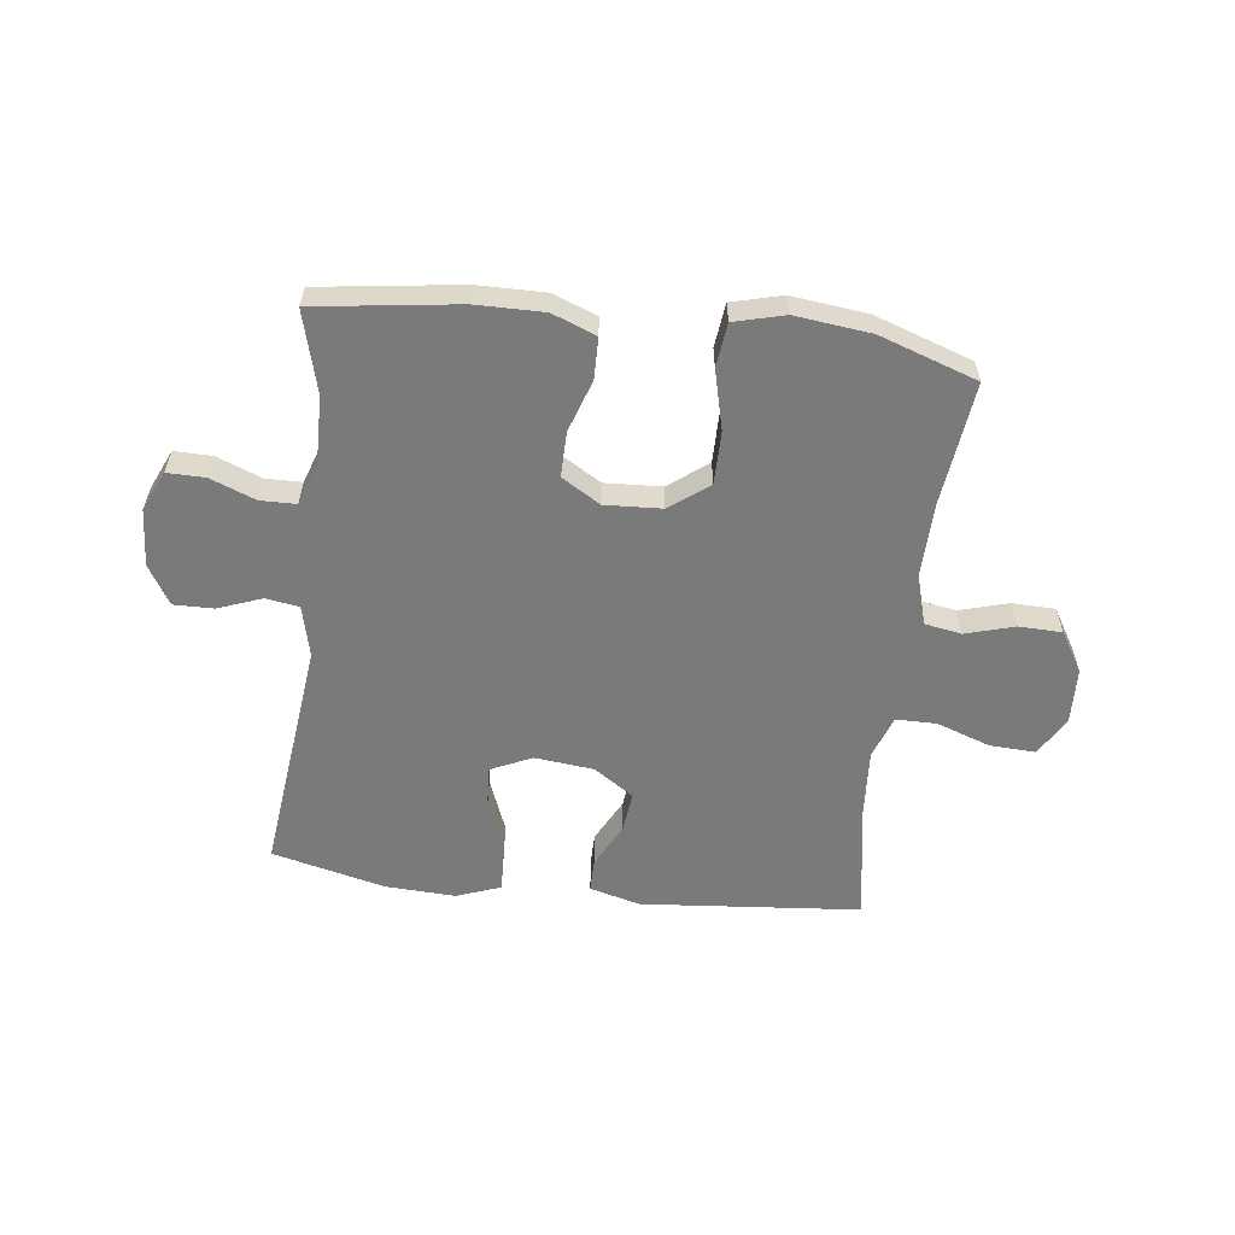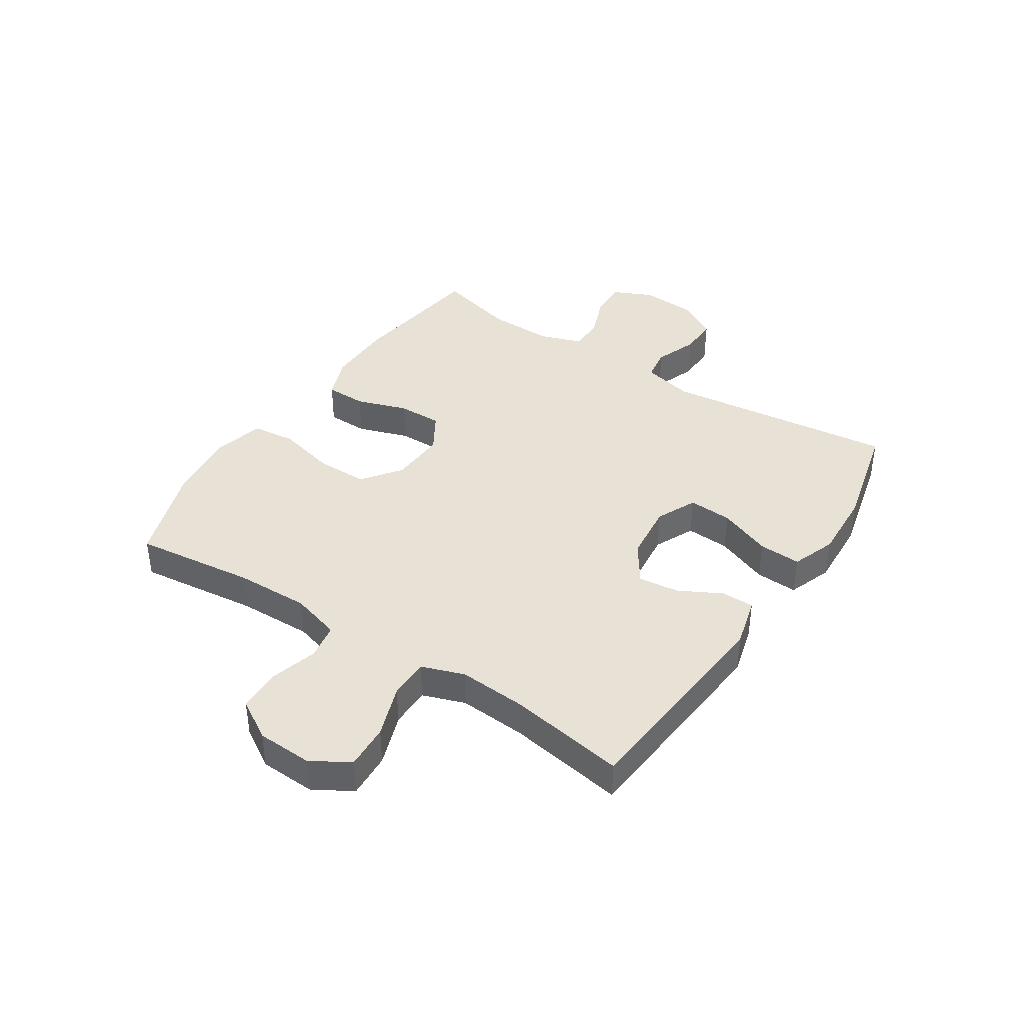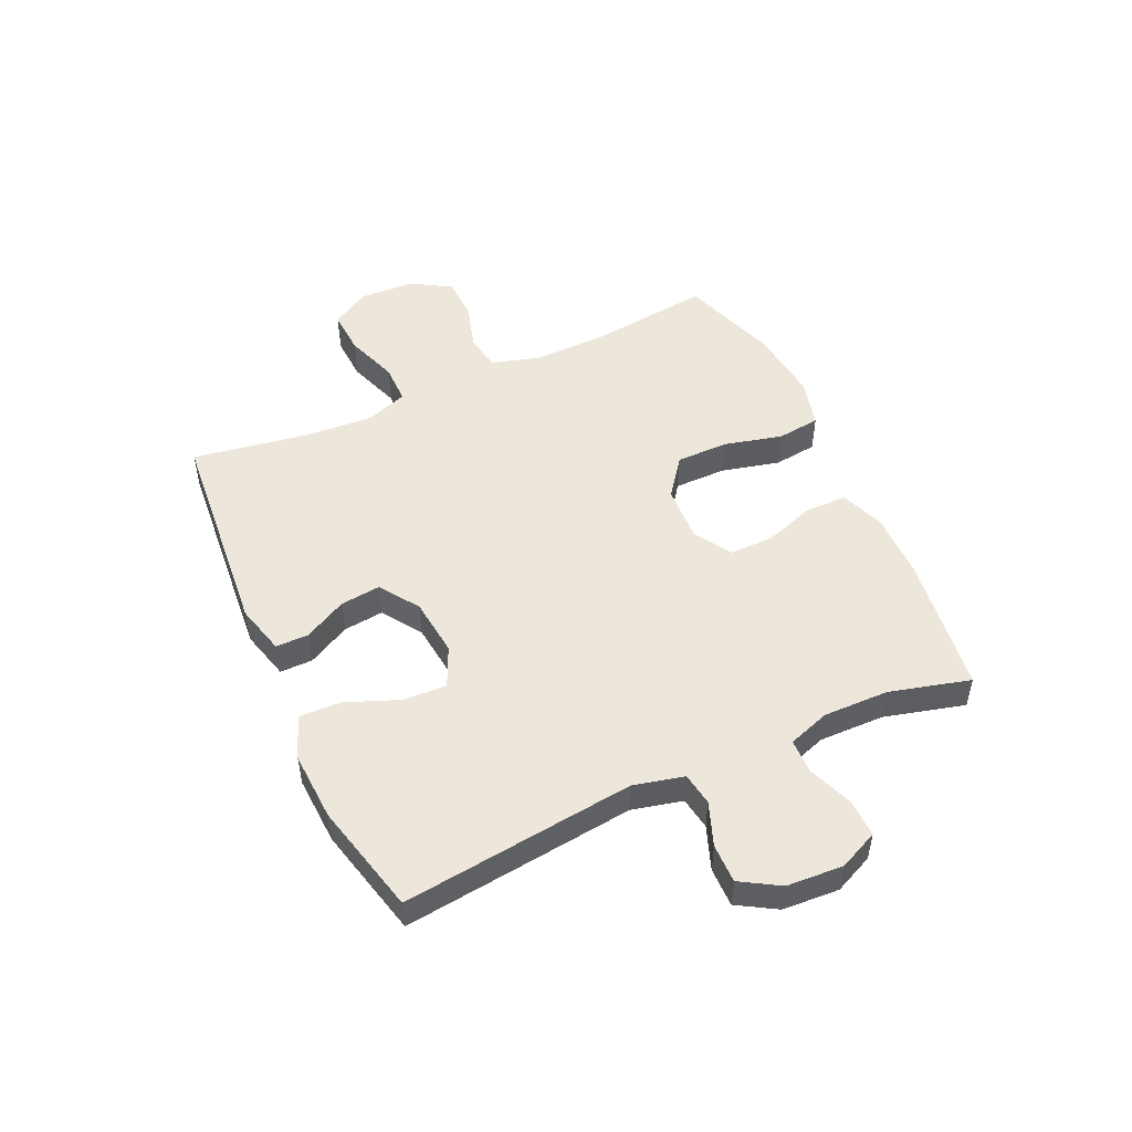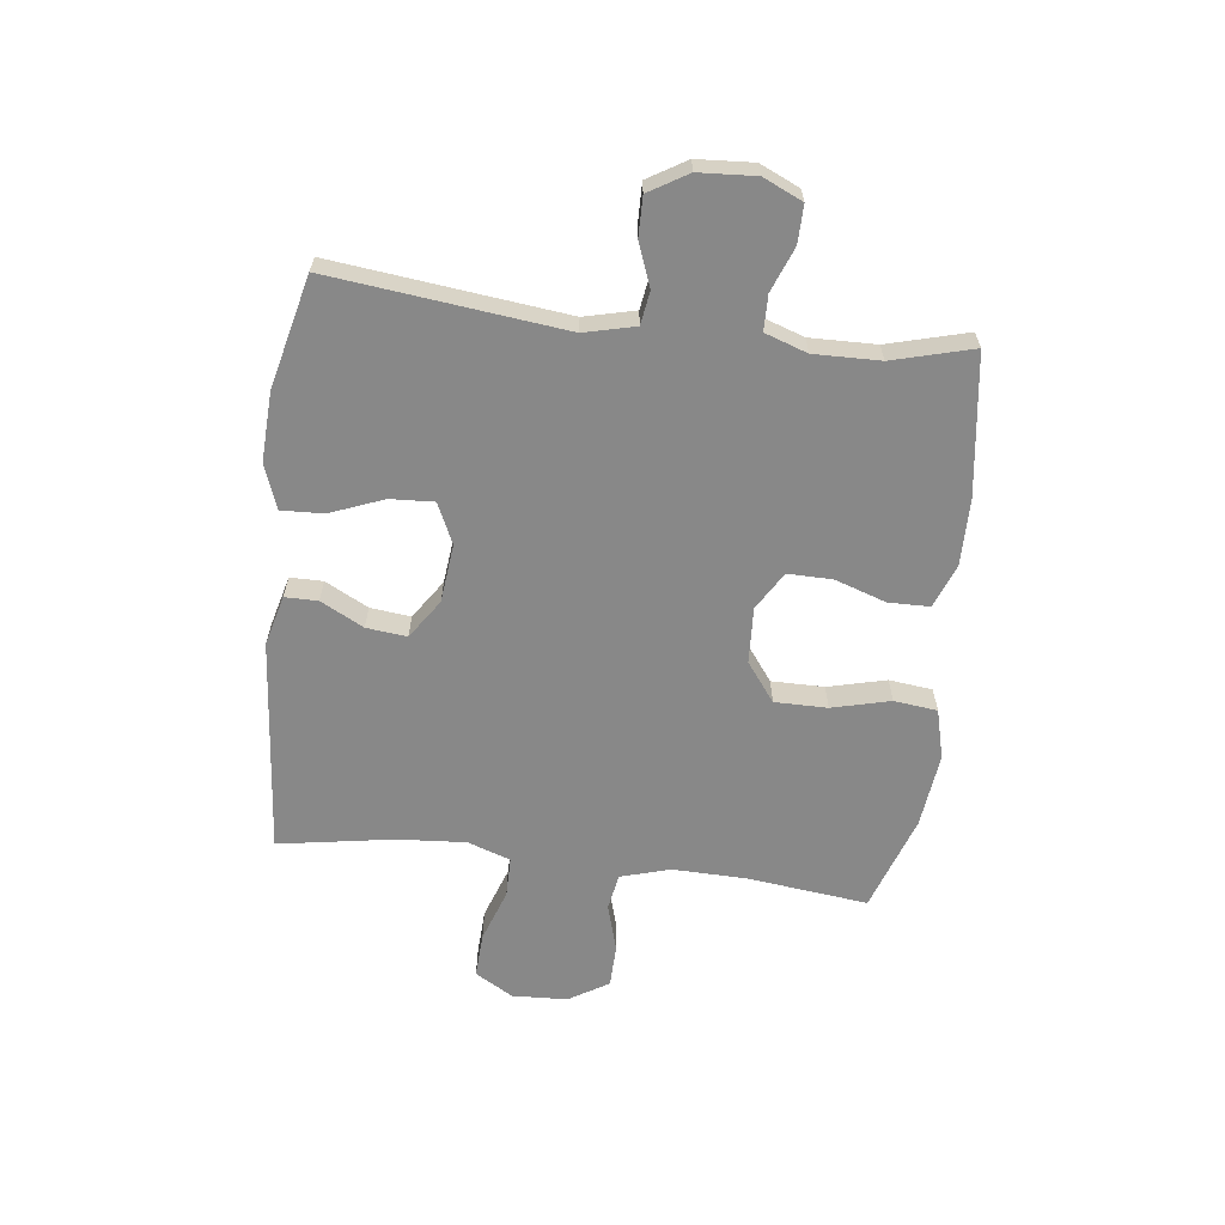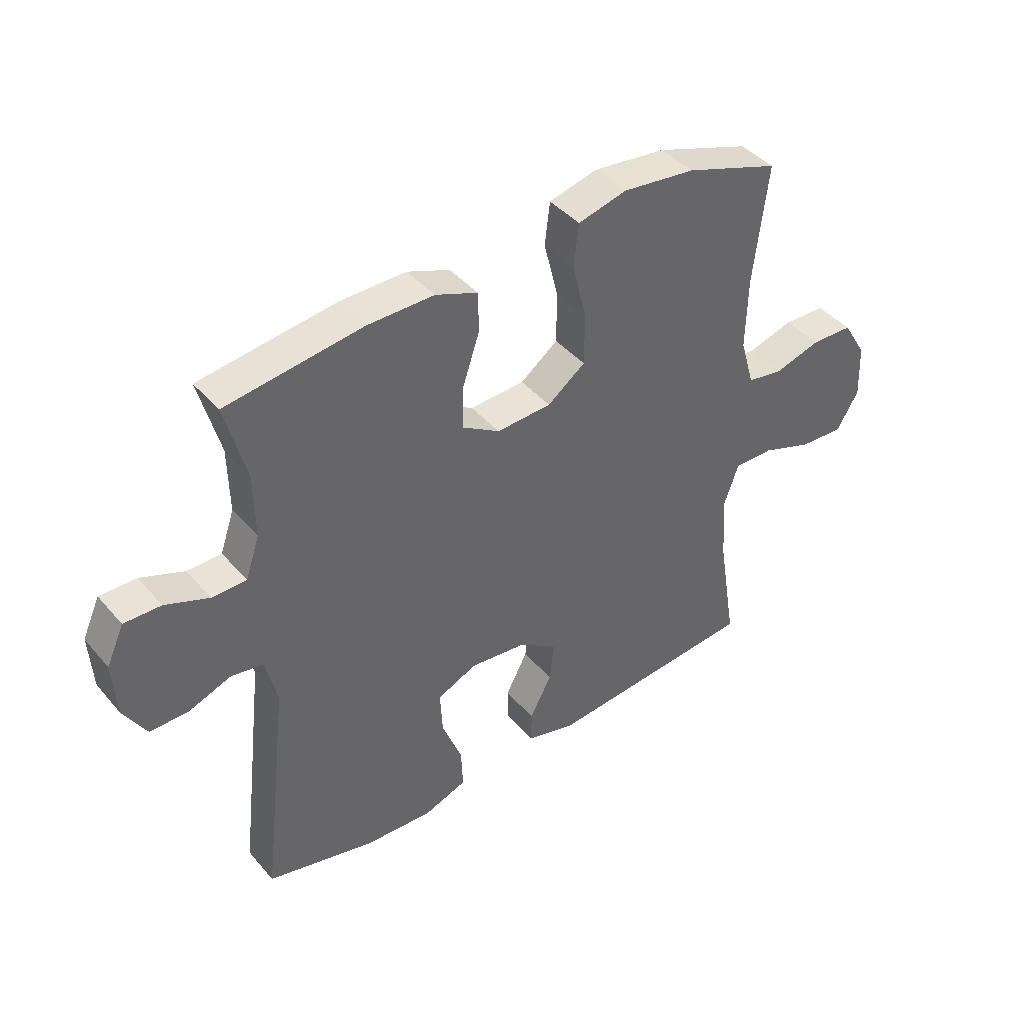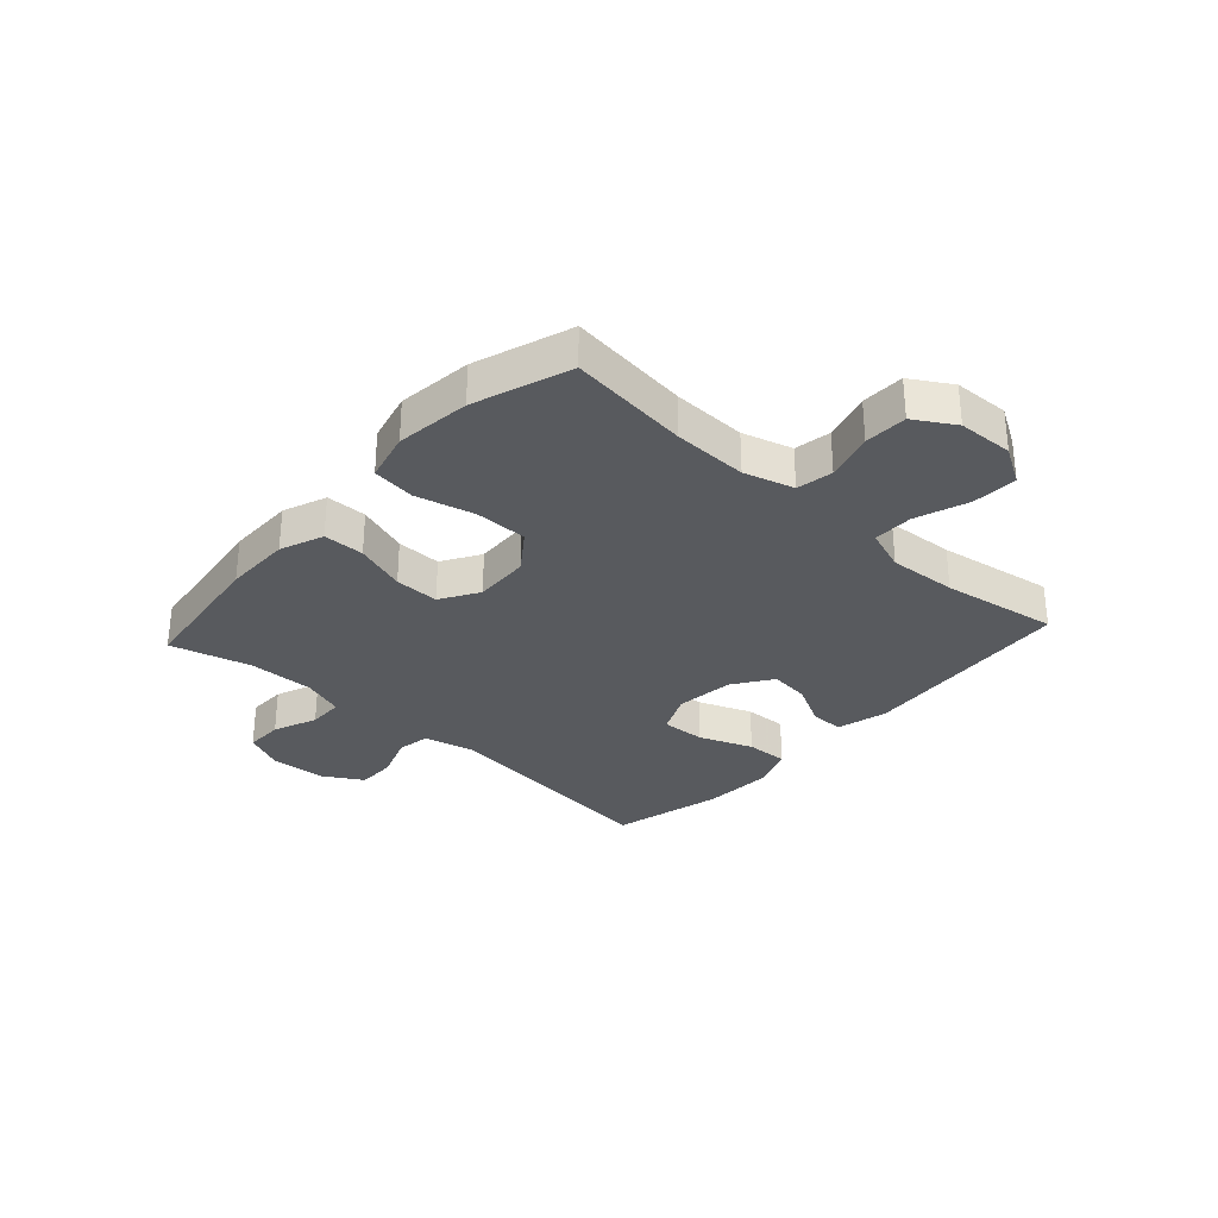
<metadata>
{"format":"obj","ext":"obj","renderer":"f3d","projection":"perspective","resolution":1024,"background":"white","views":[{"elev":-58.1,"azim":-6.9,"up":"+Y"},{"elev":40.2,"azim":123.2,"up":"+Y"},{"elev":50.4,"azim":-114.6,"up":"+Y"},{"elev":-62.9,"azim":-96.8,"up":"+Y"},{"elev":41.8,"azim":-36.8,"up":"+Z"},{"elev":-31.0,"azim":47.7,"up":"+Y"}]}
</metadata>
<code>
v -0.5 0.07 0.5
v -0.257 0.07 0.533
v -0.141 0.07 0.534
v -0.066 0.07 0.505
v -0.065 0.07 0.434
v -0.095 0.07 0.345
v -0.096 0.07 0.268
v -0.03 0.07 0.228
v 0.067 0.07 0.233
v 0.134 0.07 0.283
v 0.134 0.07 0.374
v 0.109 0.07 0.475
v 0.118 0.07 0.55
v 0.204 0.07 0.572
v 0.333 0.07 0.557
v 0.5 0.07 0.5
v 0.475 0.07 0.291
v 0.472 0.07 0.163
v 0.497 0.07 0.077
v 0.56 0.07 0.066
v 0.643 0.07 0.09
v 0.717 0.07 0.088
v 0.759 0.07 0.019
v 0.763 0.07 -0.077
v 0.724 0.07 -0.143
v 0.646 0.07 -0.139
v 0.555 0.07 -0.107
v 0.485 0.07 -0.107
v 0.459 0.07 -0.181
v 0.467 0.07 -0.299
v 0.5 0.07 -0.5
v 0.125 0.07 -0.533
v 0.038 0.07 -0.51
v 0.038 0.07 -0.453
v 0.077 0.07 -0.379
v 0.085 0.07 -0.309
v 0.017 0.07 -0.263
v -0.084 0.07 -0.252
v -0.154 0.07 -0.284
v -0.15 0.07 -0.36
v -0.114 0.07 -0.452
v -0.111 0.07 -0.525
v -0.187 0.07 -0.553
v -0.307 0.07 -0.547
v -0.5 0.07 -0.5
v -0.453 0.07 -0.097
v -0.474 0.07 -0.009
v -0.531 0.07 0
v -0.606 0.07 -0.028
v -0.674 0.07 -0.029
v -0.714 0.07 0.038
v -0.72 0.07 0.136
v -0.689 0.07 0.204
v -0.624 0.07 0.203
v -0.547 0.07 0.173
v -0.486 0.07 0.174
v -0.461 0.07 0.247
v -0.463 0.07 0.361
v -0.5 0 0.5
v -0.257 0 0.533
v -0.141 0 0.534
v -0.066 0 0.505
v -0.065 0 0.434
v -0.095 0 0.345
v -0.096 0 0.268
v -0.03 0 0.228
v 0.067 0 0.233
v 0.134 0 0.283
v 0.134 0 0.374
v 0.109 0 0.475
v 0.118 0 0.55
v 0.204 0 0.572
v 0.333 0 0.557
v 0.5 0 0.5
v 0.475 0 0.291
v 0.472 0 0.163
v 0.497 0 0.077
v 0.56 0 0.066
v 0.643 0 0.09
v 0.717 0 0.088
v 0.759 0 0.019
v 0.763 0 -0.077
v 0.724 0 -0.143
v 0.646 0 -0.139
v 0.555 0 -0.107
v 0.485 0 -0.107
v 0.459 0 -0.181
v 0.467 0 -0.299
v 0.5 0 -0.5
v 0.125 0 -0.533
v 0.038 0 -0.51
v 0.038 0 -0.453
v 0.077 0 -0.379
v 0.085 0 -0.309
v 0.017 0 -0.263
v -0.084 0 -0.252
v -0.154 0 -0.284
v -0.15 0 -0.36
v -0.114 0 -0.452
v -0.111 0 -0.525
v -0.187 0 -0.553
v -0.307 0 -0.547
v -0.5 0 -0.5
v -0.453 0 -0.097
v -0.474 0 -0.009
v -0.531 0 0
v -0.606 0 -0.028
v -0.674 0 -0.029
v -0.714 0 0.038
v -0.72 0 0.136
v -0.689 0 0.204
v -0.624 0 0.203
v -0.547 0 0.173
v -0.486 0 0.174
v -0.461 0 0.247
v -0.463 0 0.361
f 53 54 55
f 52 53 55
f 51 52 55
f 50 51 55
f 49 50 55
f 48 49 55
f 47 48 55 56
f 46 47 56 57
f 44 45 46
f 43 44 46
f 42 43 46
f 41 42 46
f 40 41 46
f 46 57 58
f 40 46 58
f 39 40 58
f 33 34 35
f 32 33 35
f 31 32 35
f 30 31 35
f 29 30 35 36
f 28 29 36 37
f 25 26 27
f 24 25 27
f 23 24 27
f 22 23 27
f 21 22 27
f 20 21 27
f 19 20 27 28
f 28 37 38
f 19 28 38
f 18 19 38
f 15 16 17
f 14 15 17
f 13 14 17
f 12 13 17
f 11 12 17
f 10 11 17 18
f 4 5 6
f 3 4 6
f 2 3 6
f 1 2 6
f 58 1 6
f 58 6 7
f 39 58 7 8
f 18 38 39
f 10 18 39
f 9 10 39
f 8 9 39
f 113 112 111
f 113 111 110
f 113 110 109
f 113 109 108
f 113 108 107
f 113 107 106
f 114 113 106 105
f 115 114 105 104
f 104 103 102
f 104 102 101
f 104 101 100
f 104 100 99
f 104 99 98
f 116 115 104
f 116 104 98
f 116 98 97
f 93 92 91
f 93 91 90
f 93 90 89
f 93 89 88
f 94 93 88 87
f 95 94 87 86
f 85 84 83
f 85 83 82
f 85 82 81
f 85 81 80
f 85 80 79
f 85 79 78
f 86 85 78 77
f 96 95 86
f 96 86 77
f 96 77 76
f 75 74 73
f 75 73 72
f 75 72 71
f 75 71 70
f 75 70 69
f 76 75 69 68
f 64 63 62
f 64 62 61
f 64 61 60
f 64 60 59
f 64 59 116
f 65 64 116
f 66 65 116 97
f 97 96 76
f 97 76 68
f 97 68 67
f 97 67 66
f 1 59 60 2
f 2 60 61 3
f 3 61 62 4
f 4 62 63 5
f 5 63 64 6
f 6 64 65 7
f 7 65 66 8
f 8 66 67 9
f 9 67 68 10
f 10 68 69 11
f 11 69 70 12
f 12 70 71 13
f 13 71 72 14
f 14 72 73 15
f 15 73 74 16
f 16 74 75 17
f 17 75 76 18
f 18 76 77 19
f 19 77 78 20
f 20 78 79 21
f 21 79 80 22
f 22 80 81 23
f 23 81 82 24
f 24 82 83 25
f 25 83 84 26
f 26 84 85 27
f 27 85 86 28
f 28 86 87 29
f 29 87 88 30
f 30 88 89 31
f 31 89 90 32
f 32 90 91 33
f 33 91 92 34
f 34 92 93 35
f 35 93 94 36
f 36 94 95 37
f 37 95 96 38
f 38 96 97 39
f 39 97 98 40
f 40 98 99 41
f 41 99 100 42
f 42 100 101 43
f 43 101 102 44
f 44 102 103 45
f 45 103 104 46
f 46 104 105 47
f 47 105 106 48
f 48 106 107 49
f 49 107 108 50
f 50 108 109 51
f 51 109 110 52
f 52 110 111 53
f 53 111 112 54
f 54 112 113 55
f 55 113 114 56
f 56 114 115 57
f 57 115 116 58
f 58 116 59 1

</code>
